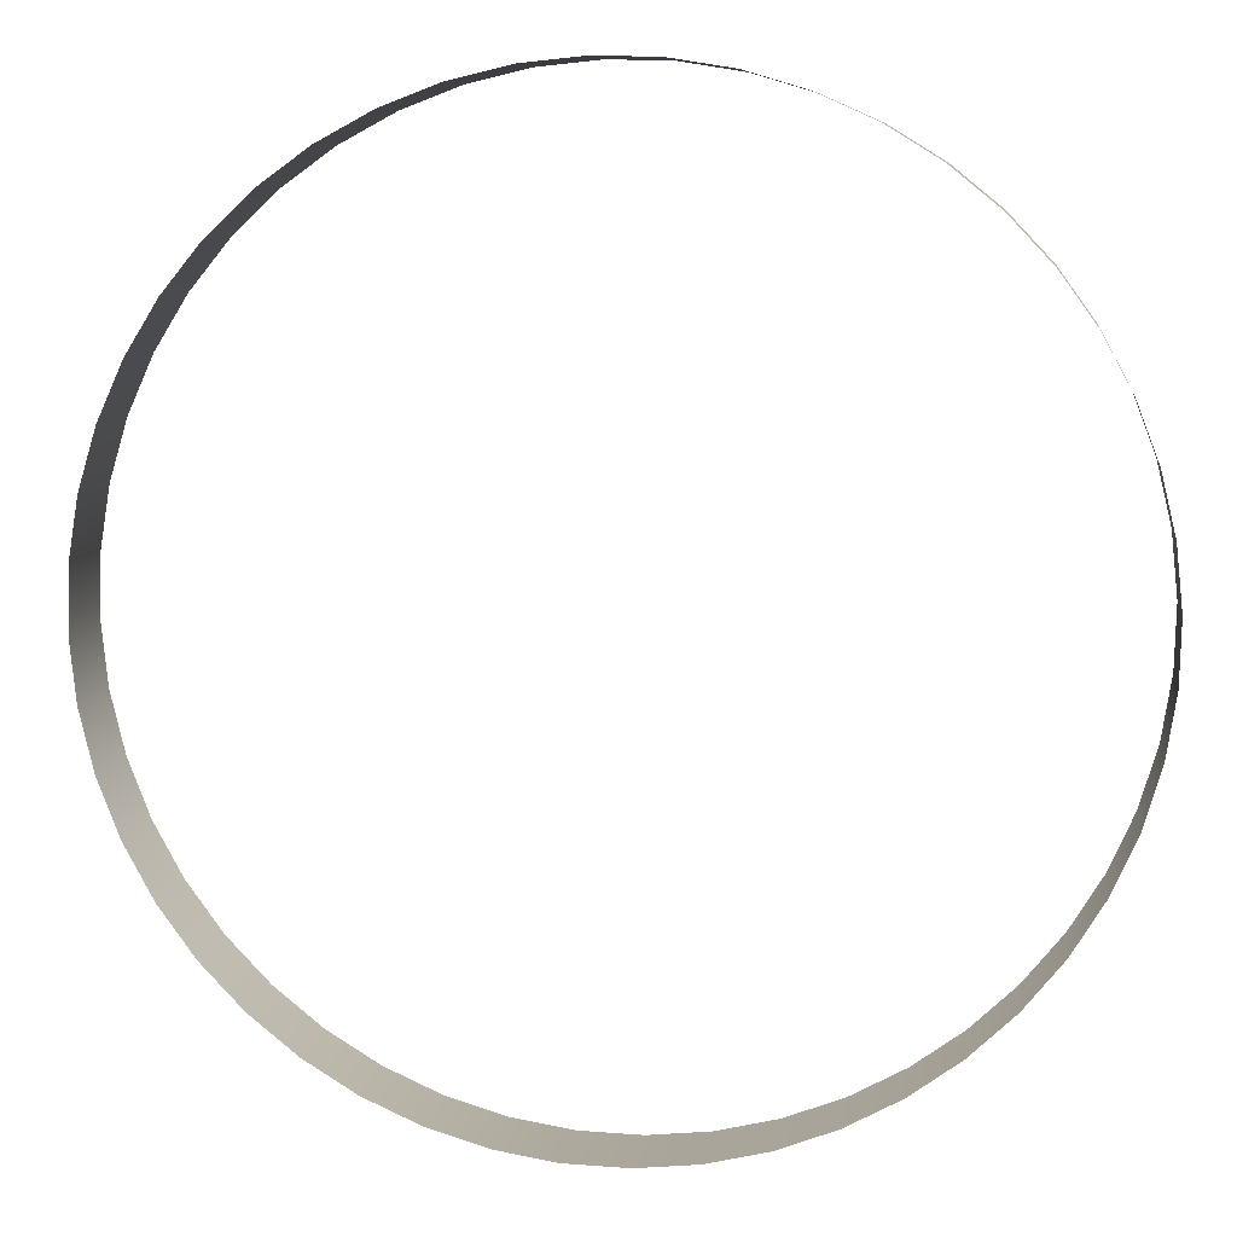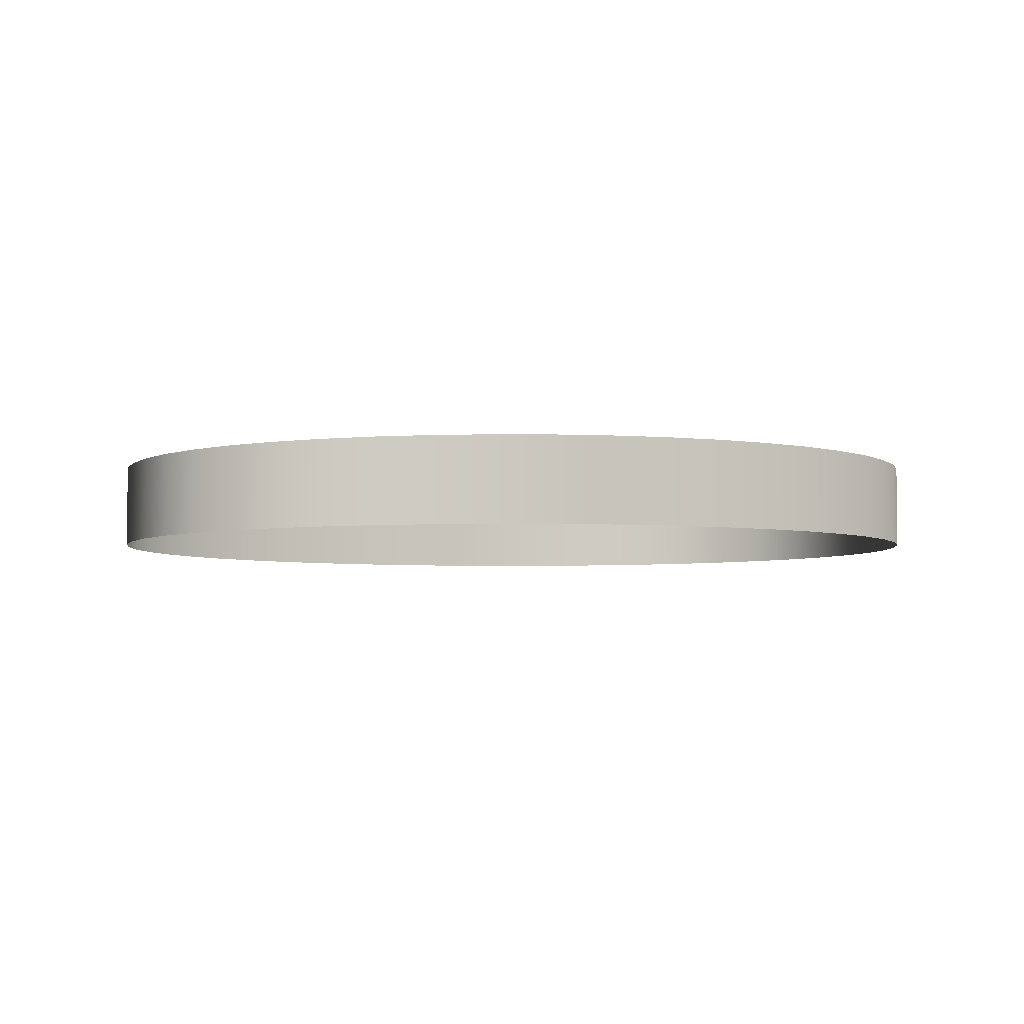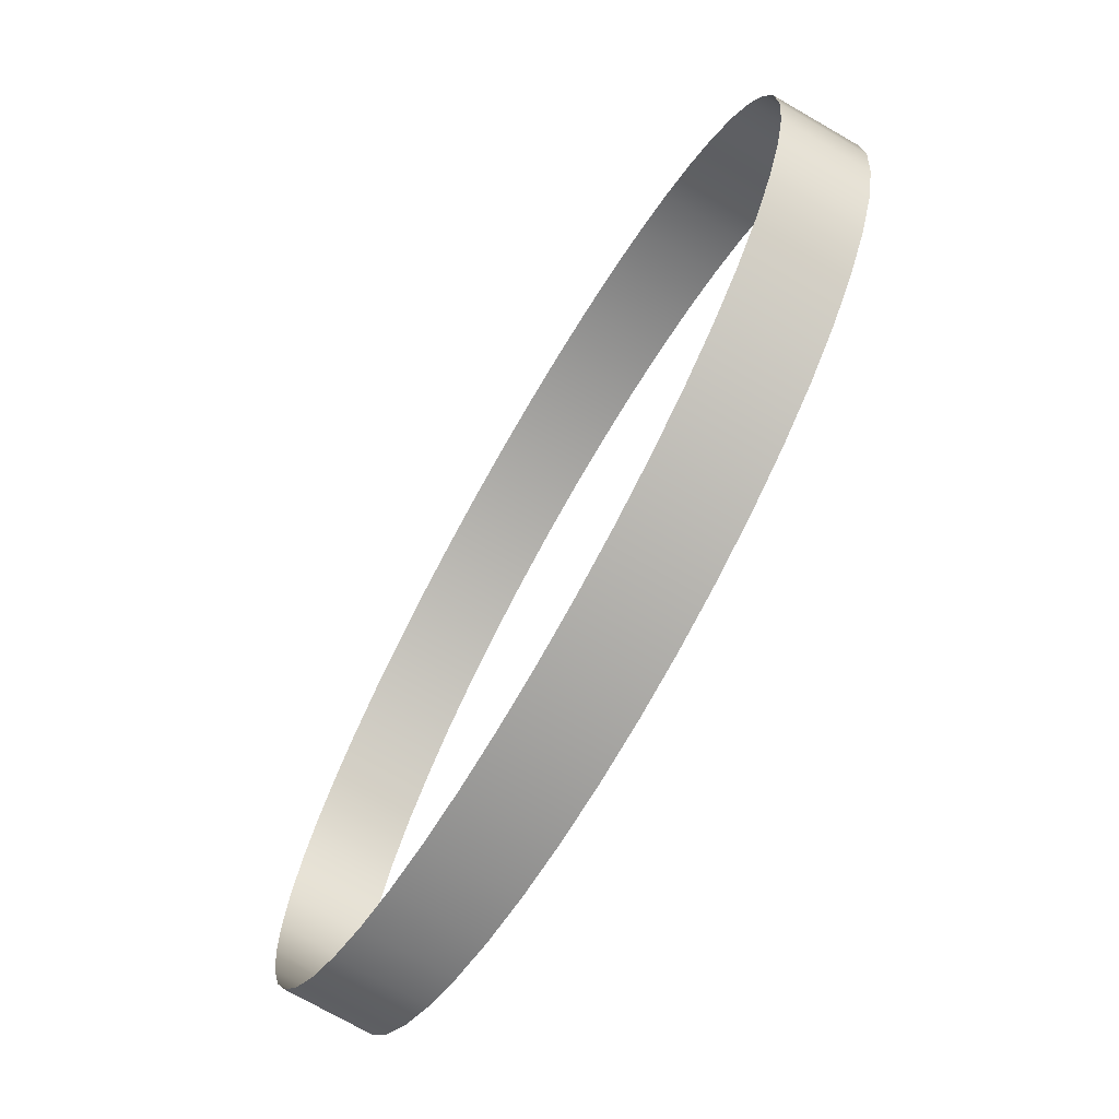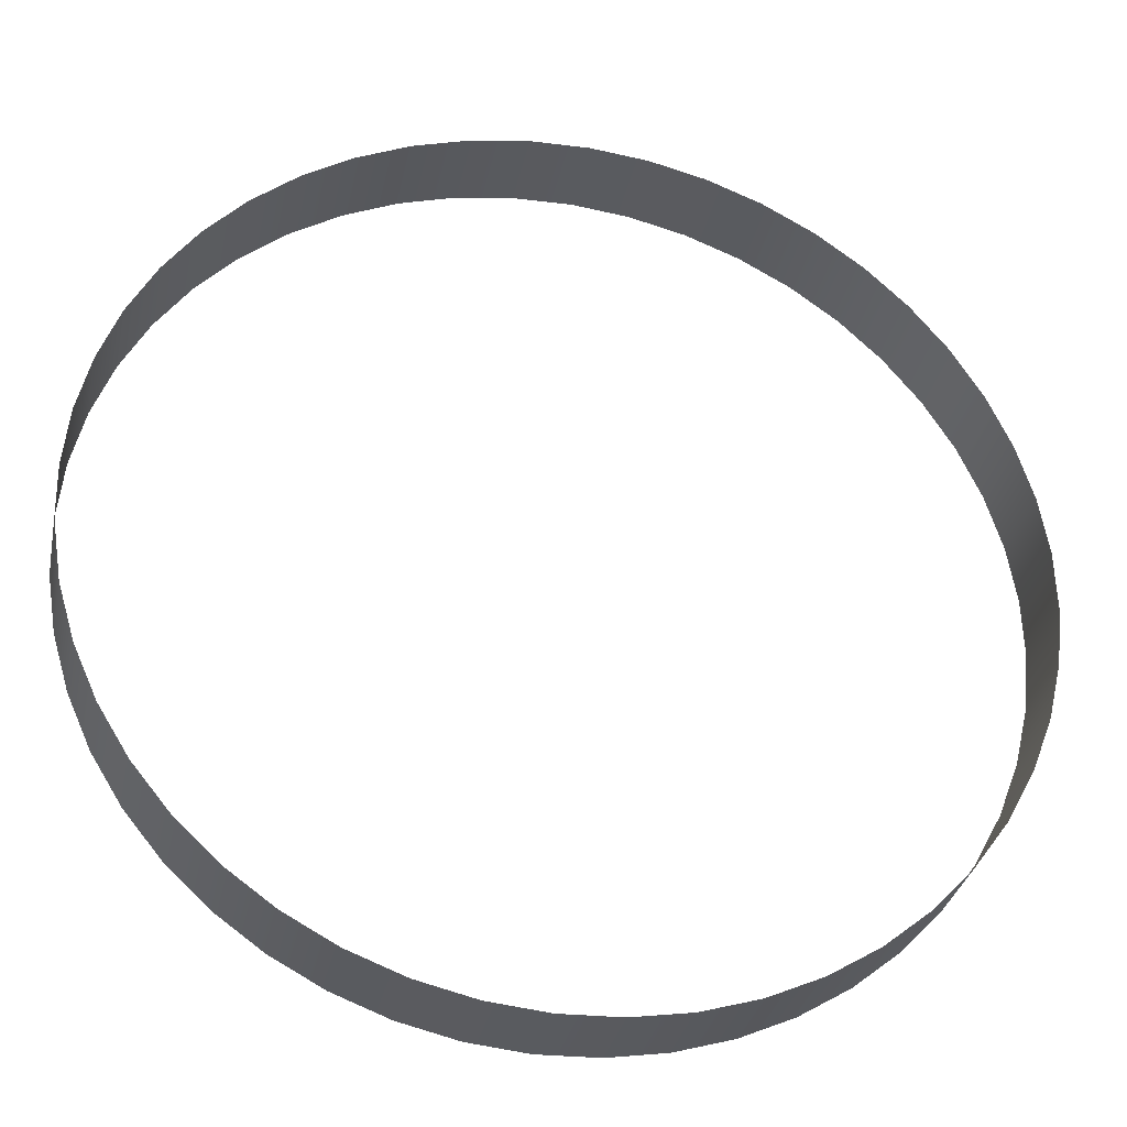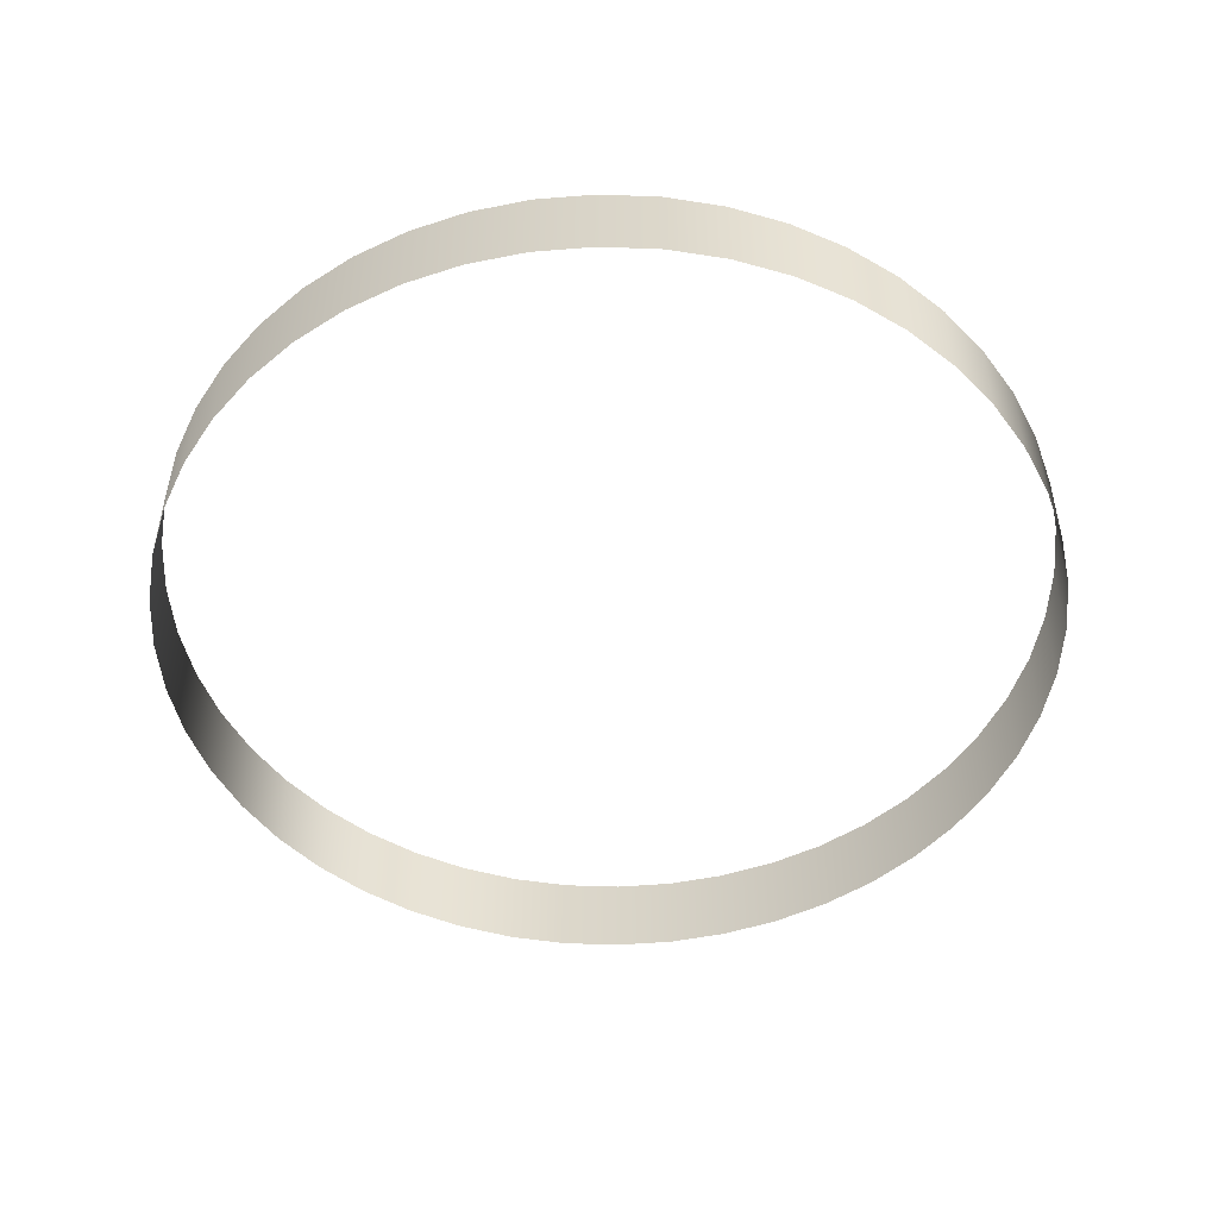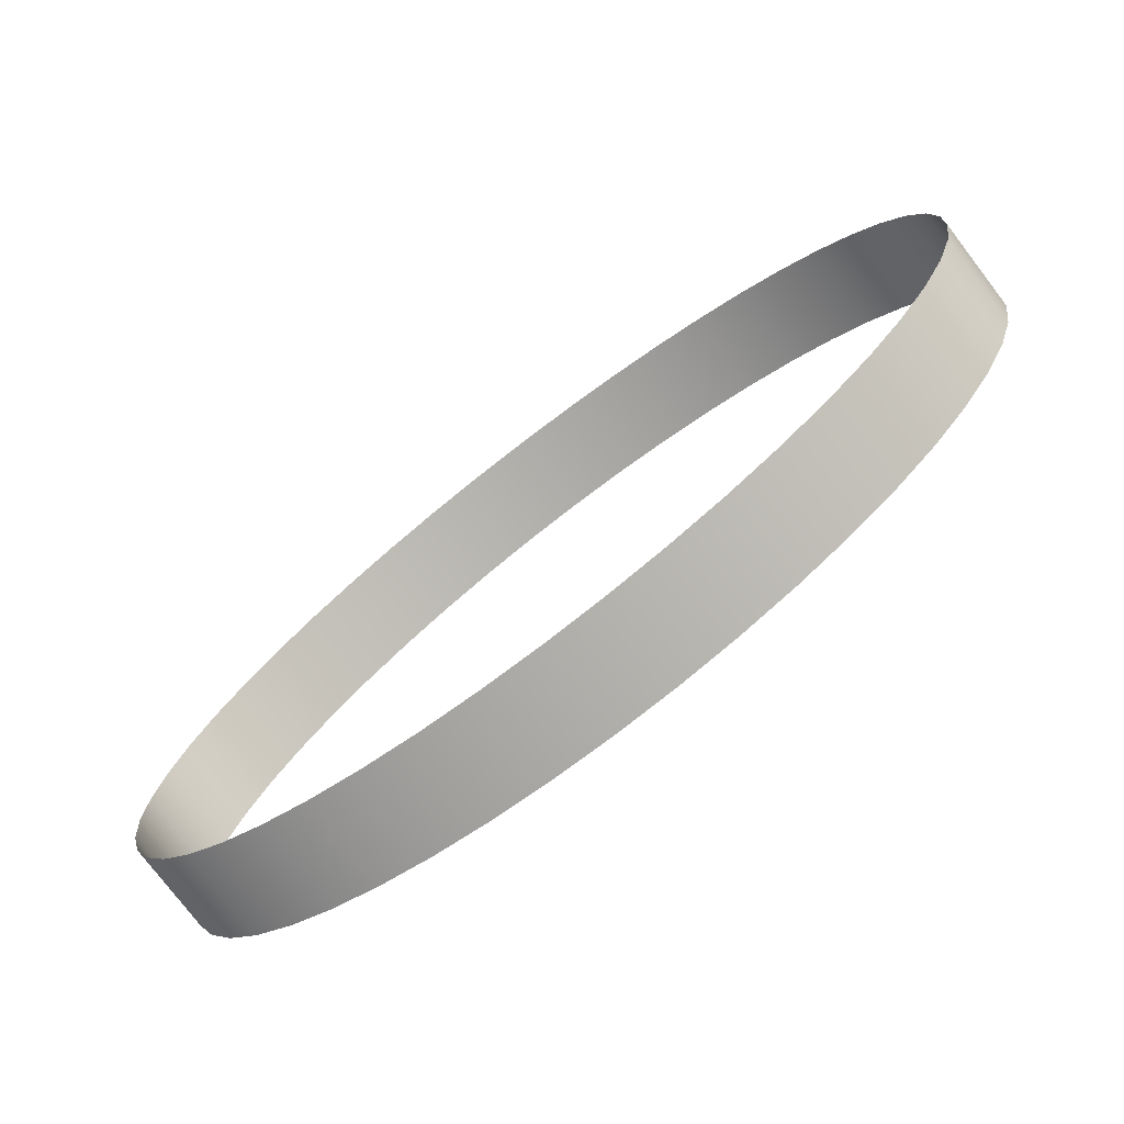
<metadata>
{"format":"obj","ext":"obj","renderer":"f3d","projection":"perspective","resolution":1024,"background":"white","views":[{"elev":8.4,"azim":7.7,"up":"+Z"},{"elev":-4.1,"azim":150.4,"up":"+Y"},{"elev":-72.7,"azim":-120.0,"up":"+Z"},{"elev":-32.0,"azim":168.2,"up":"+Z"},{"elev":-49.6,"azim":36.7,"up":"+Y"},{"elev":-76.7,"azim":37.3,"up":"+Z"}]}
</metadata>
<code>
v -48.48 0 -212.3
v -75.78 0 -204.2
v -75.78 42.29 -204.2
v -48.48 42.29 -212.3
v -101.8 42.29 -192.6
v -101.8 0 -192.6
v -126 42.29 -177.6
v -126 0 -177.6
v -148.2 42.29 -159.6
v -148.2 0 -159.6
v -167.7 42.29 -138.9
v -167.7 0 -138.9
v -184.4 42.29 -115.9
v -184.4 0 -115.9
v -198 42.29 -90.8
v -198 0 -90.8
v -208.1 42.29 -64.18
v -208.1 0 -64.18
v -214.7 42.29 -36.47
v -214.7 0 -36.47
v -217.6 42.29 -8.127
v -217.6 0 -8.127
v -216.8 42.29 20.35
v -216.8 0 20.35
v -212.3 42.29 48.48
v -212.3 0 48.48
v -204.2 42.29 75.78
v -204.2 0 75.78
v -192.6 42.29 101.8
v -192.6 0 101.8
v -177.6 42.29 126
v -177.6 0 126
v -159.6 42.29 148.2
v -159.6 0 148.2
v -138.9 42.29 167.7
v -138.9 0 167.7
v -115.9 42.29 184.4
v -115.9 0 184.4
v -90.8 42.29 198
v -90.8 0 198
v -64.18 42.29 208.1
v -64.18 0 208.1
v -36.47 42.29 214.7
v -36.47 0 214.7
v -8.127 42.29 217.6
v -8.127 0 217.6
v 20.35 42.29 216.8
v 20.35 0 216.8
v 48.48 42.29 212.3
v 48.48 0 212.3
v 75.78 42.29 204.2
v 75.78 0 204.2
v 101.8 42.29 192.6
v 101.8 0 192.6
v 126 42.29 177.6
v 126 0 177.6
v 148.2 42.29 159.6
v 148.2 0 159.6
v 167.7 42.29 138.9
v 167.7 0 138.9
v 184.4 42.29 115.9
v 184.4 0 115.9
v 198 42.29 90.8
v 198 0 90.8
v 208.1 42.29 64.18
v 208.1 0 64.18
v 214.7 42.29 36.47
v 214.7 0 36.47
v 217.6 42.29 8.127
v 217.6 0 8.127
v 216.8 42.29 -20.35
v 216.8 0 -20.35
v 212.3 42.29 -48.48
v 212.3 0 -48.48
v 204.2 42.29 -75.78
v 204.2 0 -75.78
v 192.6 42.29 -101.8
v 192.6 0 -101.8
v 177.6 42.29 -126
v 177.6 0 -126
v 159.6 42.29 -148.2
v 159.6 0 -148.2
v 138.9 42.29 -167.7
v 138.9 0 -167.7
v 115.9 42.29 -184.4
v 115.9 0 -184.4
v 90.8 42.29 -198
v 90.8 0 -198
v 64.18 42.29 -208.1
v 64.18 0 -208.1
v 36.47 42.29 -214.7
v 36.47 0 -214.7
v 8.127 42.29 -217.6
v 8.127 0 -217.6
v -20.35 42.29 -216.8
v -20.35 0 -216.8
v -48.48 42.29 -212.3
v -48.48 0 -212.3
g SM_Env_Skyline_02_328_25
f 1 3 2
f 1 4 3
f 2 3 5
f 2 5 6
f 6 5 7
f 6 7 8
f 8 7 9
f 8 9 10
f 10 9 11
f 10 11 12
f 12 11 13
f 12 13 14
f 14 13 15
f 14 15 16
f 16 15 17
f 16 17 18
f 18 17 19
f 18 19 20
f 20 19 21
f 20 21 22
f 22 21 23
f 22 23 24
f 24 23 25
f 24 25 26
f 26 25 27
f 26 27 28
f 28 27 29
f 28 29 30
f 30 29 31
f 30 31 32
f 32 31 33
f 32 33 34
f 34 33 35
f 34 35 36
f 36 35 37
f 36 37 38
f 38 37 39
f 38 39 40
f 40 39 41
f 40 41 42
f 42 41 43
f 42 43 44
f 44 43 45
f 44 45 46
f 46 45 47
f 46 47 48
f 48 47 49
f 48 49 50
f 50 49 51
f 50 51 52
f 52 51 53
f 52 53 54
f 54 53 55
f 54 55 56
f 56 55 57
f 56 57 58
f 58 57 59
f 58 59 60
f 60 59 61
f 60 61 62
f 62 61 63
f 62 63 64
f 64 63 65
f 64 65 66
f 66 65 67
f 66 67 68
f 68 67 69
f 68 69 70
f 70 69 71
f 70 71 72
f 72 71 73
f 72 73 74
f 74 73 75
f 74 75 76
f 76 75 77
f 76 77 78
f 78 77 79
f 78 79 80
f 80 79 81
f 80 81 82
f 82 81 83
f 82 83 84
f 84 83 85
f 84 85 86
f 86 85 87
f 86 87 88
f 88 87 89
f 88 89 90
f 90 89 91
f 90 91 92
f 92 91 93
f 92 93 94
f 94 93 95
f 94 95 96
f 96 95 97
f 96 97 98

</code>
